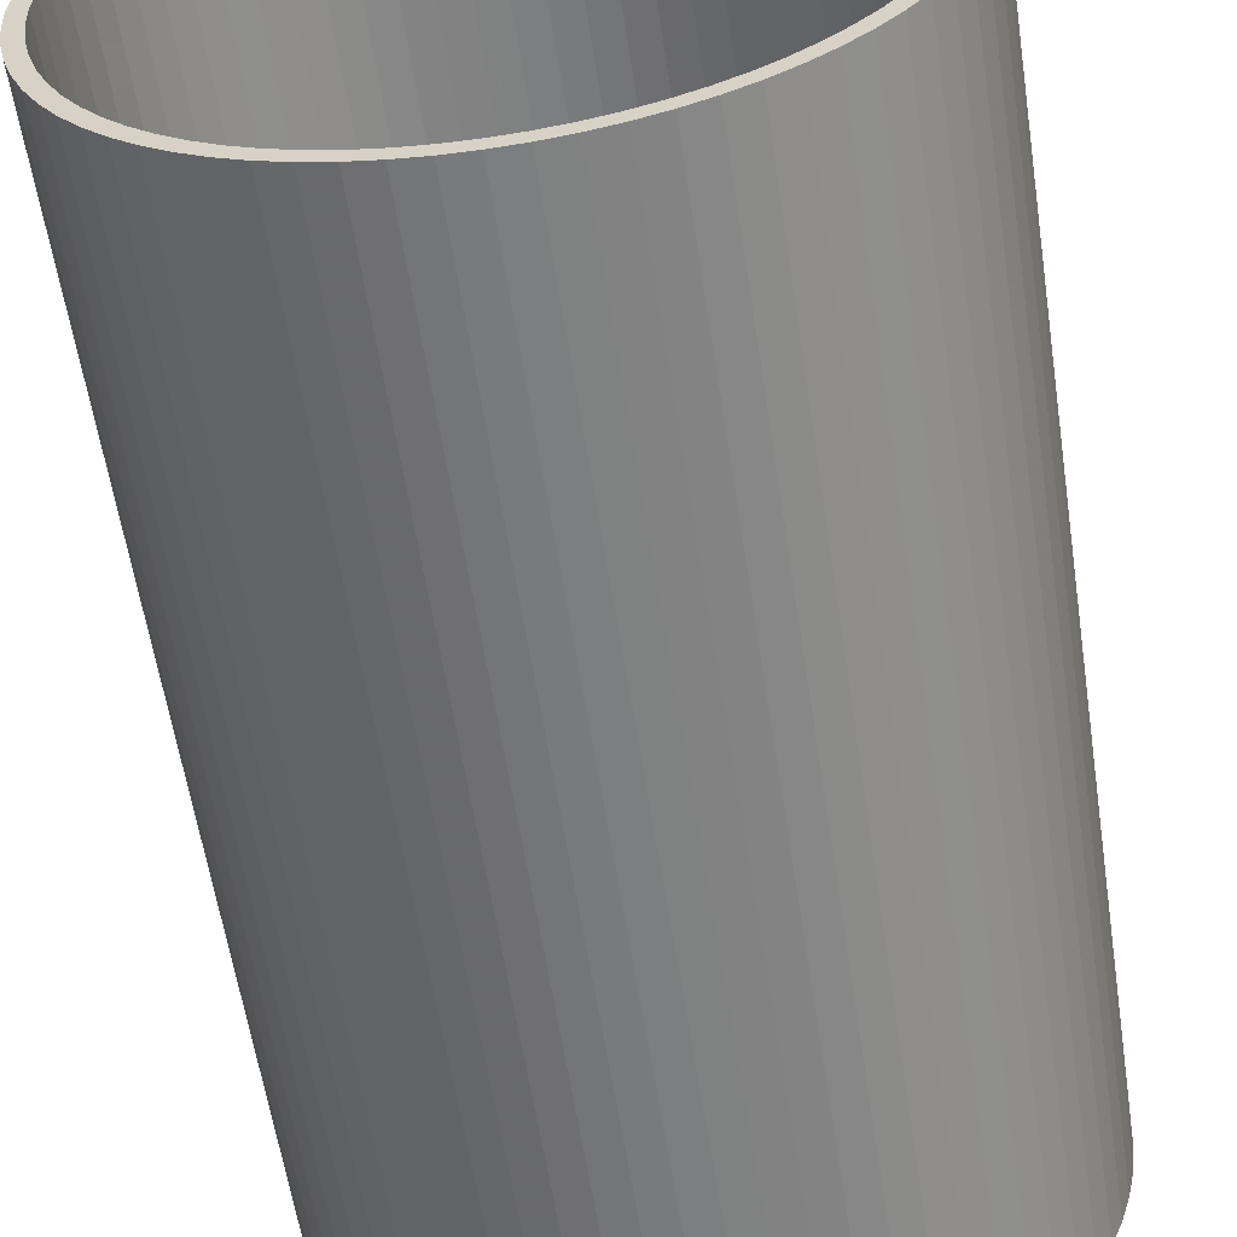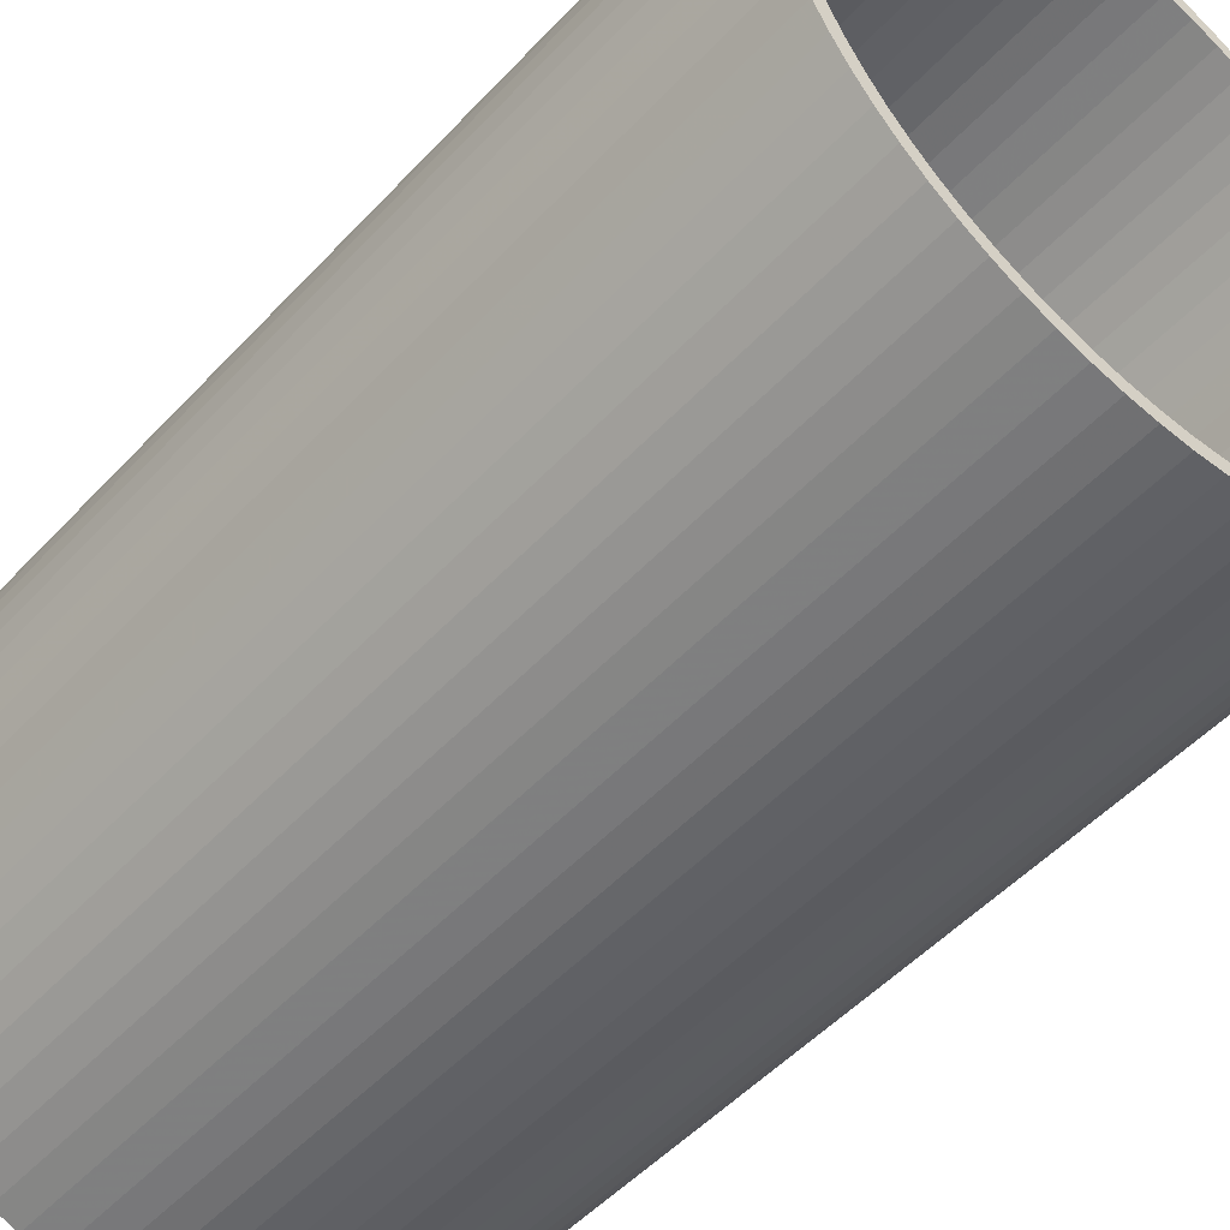
<metadata>
{"format":"obj","ext":"obj","renderer":"f3d","projection":"perspective","resolution":1024,"background":"white","views":[{"elev":-58.7,"azim":-171.4,"up":"+Y"},{"elev":-50.8,"azim":-41.0,"up":"+Y"}]}
</metadata>
<code>
v -234.5 -2.872e-14 -371.9
v -233.6 -20.44 -371.9
v -231 -40.73 -371.9
v -226.5 -60.7 -371.9
v -220.4 -80.22 -371.9
v -212.6 -99.12 -371.9
v -203.1 -117.3 -371.9
v -192.1 -134.5 -371.9
v -179.7 -150.8 -371.9
v -165.8 -165.8 -371.9
v -150.8 -179.7 -371.9
v -134.5 -192.1 -371.9
v -117.3 -203.1 -371.9
v -99.12 -212.6 -371.9
v -80.22 -220.4 -371.9
v -60.7 -226.5 -371.9
v -40.73 -231 -371.9
v -20.44 -233.6 -371.9
v 1.436e-14 -234.5 -371.9
v 20.44 -233.6 -371.9
v 40.73 -231 -371.9
v 60.7 -226.5 -371.9
v 80.22 -220.4 -371.9
v 99.12 -212.6 -371.9
v 117.3 -203.1 -371.9
v 134.5 -192.1 -371.9
v 150.8 -179.7 -371.9
v 165.8 -165.8 -371.9
v 179.7 -150.8 -371.9
v 192.1 -134.5 -371.9
v 203.1 -117.3 -371.9
v 212.6 -99.12 -371.9
v 220.4 -80.22 -371.9
v 226.5 -60.7 -371.9
v 231 -40.73 -371.9
v 233.6 -20.44 -371.9
v 234.5 0 -371.9
v 233.6 20.44 -371.9
v 231 40.73 -371.9
v 226.5 60.7 -371.9
v 220.4 80.22 -371.9
v 212.6 99.12 -371.9
v 203.1 117.3 -371.9
v 192.1 134.5 -371.9
v 179.7 150.8 -371.9
v 165.8 165.8 -371.9
v 150.8 179.7 -371.9
v 134.5 192.1 -371.9
v 117.3 203.1 -371.9
v 99.12 212.6 -371.9
v 80.22 220.4 -371.9
v 60.7 226.5 -371.9
v 40.73 231 -371.9
v 20.44 233.6 -371.9
v 1.436e-14 234.5 -371.9
v -20.44 233.6 -371.9
v -40.73 231 -371.9
v -60.7 226.5 -371.9
v -80.22 220.4 -371.9
v -99.12 212.6 -371.9
v -117.3 203.1 -371.9
v -134.5 192.1 -371.9
v -150.8 179.7 -371.9
v -165.8 165.8 -371.9
v -179.7 150.8 -371.9
v -192.1 134.5 -371.9
v -203.1 117.3 -371.9
v -212.6 99.12 -371.9
v -220.4 80.22 -371.9
v -226.5 60.7 -371.9
v -231 40.73 -371.9
v -233.6 20.44 -371.9
v -223 -2.731e-14 -371.9
v -222.2 -19.44 -371.9
v -219.6 -38.73 -371.9
v -215.4 -57.73 -371.9
v -209.6 -76.28 -371.9
v -202.1 -94.26 -371.9
v -193.2 -111.5 -371.9
v -182.7 -127.9 -371.9
v -170.9 -143.4 -371.9
v -157.7 -157.7 -371.9
v -143.4 -170.9 -371.9
v -127.9 -182.7 -371.9
v -111.5 -193.2 -371.9
v -94.26 -202.1 -371.9
v -76.28 -209.6 -371.9
v -57.73 -215.4 -371.9
v -38.73 -219.6 -371.9
v -19.44 -222.2 -371.9
v 1.366e-14 -223 -371.9
v 19.44 -222.2 -371.9
v 38.73 -219.6 -371.9
v 57.73 -215.4 -371.9
v 76.28 -209.6 -371.9
v 94.26 -202.1 -371.9
v 111.5 -193.2 -371.9
v 127.9 -182.7 -371.9
v 143.4 -170.9 -371.9
v 157.7 -157.7 -371.9
v 170.9 -143.4 -371.9
v 182.7 -127.9 -371.9
v 193.2 -111.5 -371.9
v 202.1 -94.26 -371.9
v 209.6 -76.28 -371.9
v 215.4 -57.73 -371.9
v 219.6 -38.73 -371.9
v 222.2 -19.44 -371.9
v 223 0 -371.9
v 222.2 19.44 -371.9
v 219.6 38.73 -371.9
v 215.4 57.73 -371.9
v 209.6 76.28 -371.9
v 202.1 94.26 -371.9
v 193.2 111.5 -371.9
v 182.7 127.9 -371.9
v 170.9 143.4 -371.9
v 157.7 157.7 -371.9
v 143.4 170.9 -371.9
v 127.9 182.7 -371.9
v 111.5 193.2 -371.9
v 94.26 202.1 -371.9
v 76.28 209.6 -371.9
v 57.73 215.4 -371.9
v 38.73 219.6 -371.9
v 19.44 222.2 -371.9
v 1.366e-14 223 -371.9
v -19.44 222.2 -371.9
v -38.73 219.6 -371.9
v -57.73 215.4 -371.9
v -76.28 209.6 -371.9
v -94.26 202.1 -371.9
v -111.5 193.2 -371.9
v -127.9 182.7 -371.9
v -143.4 170.9 -371.9
v -157.7 157.7 -371.9
v -170.9 143.4 -371.9
v -182.7 127.9 -371.9
v -193.2 111.5 -371.9
v -202.1 94.26 -371.9
v -209.6 76.28 -371.9
v -215.4 57.73 -371.9
v -219.6 38.73 -371.9
v -222.2 19.44 -371.9
v -234.5 -2.872e-14 371.9
v -233.6 -20.44 371.9
v -231 -40.73 371.9
v -226.5 -60.7 371.9
v -220.4 -80.22 371.9
v -212.6 -99.12 371.9
v -203.1 -117.3 371.9
v -192.1 -134.5 371.9
v -179.7 -150.8 371.9
v -165.8 -165.8 371.9
v -150.8 -179.7 371.9
v -134.5 -192.1 371.9
v -117.3 -203.1 371.9
v -99.12 -212.6 371.9
v -80.22 -220.4 371.9
v -60.7 -226.5 371.9
v -40.73 -231 371.9
v -20.44 -233.6 371.9
v 1.436e-14 -234.5 371.9
v 20.44 -233.6 371.9
v 40.73 -231 371.9
v 60.7 -226.5 371.9
v 80.22 -220.4 371.9
v 99.12 -212.6 371.9
v 117.3 -203.1 371.9
v 134.5 -192.1 371.9
v 150.8 -179.7 371.9
v 165.8 -165.8 371.9
v 179.7 -150.8 371.9
v 192.1 -134.5 371.9
v 203.1 -117.3 371.9
v 212.6 -99.12 371.9
v 220.4 -80.22 371.9
v 226.5 -60.7 371.9
v 231 -40.73 371.9
v 233.6 -20.44 371.9
v 234.5 0 371.9
v 233.6 20.44 371.9
v 231 40.73 371.9
v 226.5 60.7 371.9
v 220.4 80.22 371.9
v 212.6 99.12 371.9
v 203.1 117.3 371.9
v 192.1 134.5 371.9
v 179.7 150.8 371.9
v 165.8 165.8 371.9
v 150.8 179.7 371.9
v 134.5 192.1 371.9
v 117.3 203.1 371.9
v 99.12 212.6 371.9
v 80.22 220.4 371.9
v 60.7 226.5 371.9
v 40.73 231 371.9
v 20.44 233.6 371.9
v 1.436e-14 234.5 371.9
v -20.44 233.6 371.9
v -40.73 231 371.9
v -60.7 226.5 371.9
v -80.22 220.4 371.9
v -99.12 212.6 371.9
v -117.3 203.1 371.9
v -134.5 192.1 371.9
v -150.8 179.7 371.9
v -165.8 165.8 371.9
v -179.7 150.8 371.9
v -192.1 134.5 371.9
v -203.1 117.3 371.9
v -212.6 99.12 371.9
v -220.4 80.22 371.9
v -226.5 60.7 371.9
v -231 40.73 371.9
v -233.6 20.44 371.9
v -223 -2.731e-14 371.9
v -222.2 -19.44 371.9
v -219.6 -38.73 371.9
v -215.4 -57.73 371.9
v -209.6 -76.28 371.9
v -202.1 -94.26 371.9
v -193.2 -111.5 371.9
v -182.7 -127.9 371.9
v -170.9 -143.4 371.9
v -157.7 -157.7 371.9
v -143.4 -170.9 371.9
v -127.9 -182.7 371.9
v -111.5 -193.2 371.9
v -94.26 -202.1 371.9
v -76.28 -209.6 371.9
v -57.73 -215.4 371.9
v -38.73 -219.6 371.9
v -19.44 -222.2 371.9
v 1.366e-14 -223 371.9
v 19.44 -222.2 371.9
v 38.73 -219.6 371.9
v 57.73 -215.4 371.9
v 76.28 -209.6 371.9
v 94.26 -202.1 371.9
v 111.5 -193.2 371.9
v 127.9 -182.7 371.9
v 143.4 -170.9 371.9
v 157.7 -157.7 371.9
v 170.9 -143.4 371.9
v 182.7 -127.9 371.9
v 193.2 -111.5 371.9
v 202.1 -94.26 371.9
v 209.6 -76.28 371.9
v 215.4 -57.73 371.9
v 219.6 -38.73 371.9
v 222.2 -19.44 371.9
v 223 0 371.9
v 222.2 19.44 371.9
v 219.6 38.73 371.9
v 215.4 57.73 371.9
v 209.6 76.28 371.9
v 202.1 94.26 371.9
v 193.2 111.5 371.9
v 182.7 127.9 371.9
v 170.9 143.4 371.9
v 157.7 157.7 371.9
v 143.4 170.9 371.9
v 127.9 182.7 371.9
v 111.5 193.2 371.9
v 94.26 202.1 371.9
v 76.28 209.6 371.9
v 57.73 215.4 371.9
v 38.73 219.6 371.9
v 19.44 222.2 371.9
v 1.366e-14 223 371.9
v -19.44 222.2 371.9
v -38.73 219.6 371.9
v -57.73 215.4 371.9
v -76.28 209.6 371.9
v -94.26 202.1 371.9
v -111.5 193.2 371.9
v -127.9 182.7 371.9
v -143.4 170.9 371.9
v -157.7 157.7 371.9
v -170.9 143.4 371.9
v -182.7 127.9 371.9
v -193.2 111.5 371.9
v -202.1 94.26 371.9
v -209.6 76.28 371.9
v -215.4 57.73 371.9
v -219.6 38.73 371.9
v -222.2 19.44 371.9
v -234.5 -2.872e-14 -371.9
v -233.6 -20.44 -371.9
v -231 -40.73 -371.9
v -226.5 -60.7 -371.9
v -220.4 -80.22 -371.9
v -212.6 -99.12 -371.9
v -203.1 -117.3 -371.9
v -192.1 -134.5 -371.9
v -179.7 -150.8 -371.9
v -165.8 -165.8 -371.9
v -150.8 -179.7 -371.9
v -134.5 -192.1 -371.9
v -117.3 -203.1 -371.9
v -99.12 -212.6 -371.9
v -80.22 -220.4 -371.9
v -60.7 -226.5 -371.9
v -40.73 -231 -371.9
v -20.44 -233.6 -371.9
v 1.436e-14 -234.5 -371.9
v 20.44 -233.6 -371.9
v 40.73 -231 -371.9
v 60.7 -226.5 -371.9
v 80.22 -220.4 -371.9
v 99.12 -212.6 -371.9
v 117.3 -203.1 -371.9
v 134.5 -192.1 -371.9
v 150.8 -179.7 -371.9
v 165.8 -165.8 -371.9
v 179.7 -150.8 -371.9
v 192.1 -134.5 -371.9
v 203.1 -117.3 -371.9
v 212.6 -99.12 -371.9
v 220.4 -80.22 -371.9
v 226.5 -60.7 -371.9
v 231 -40.73 -371.9
v 233.6 -20.44 -371.9
v 234.5 0 -371.9
v 233.6 20.44 -371.9
v 231 40.73 -371.9
v 226.5 60.7 -371.9
v 220.4 80.22 -371.9
v 212.6 99.12 -371.9
v 203.1 117.3 -371.9
v 192.1 134.5 -371.9
v 179.7 150.8 -371.9
v 165.8 165.8 -371.9
v 150.8 179.7 -371.9
v 134.5 192.1 -371.9
v 117.3 203.1 -371.9
v 99.12 212.6 -371.9
v 80.22 220.4 -371.9
v 60.7 226.5 -371.9
v 40.73 231 -371.9
v 20.44 233.6 -371.9
v 1.436e-14 234.5 -371.9
v -20.44 233.6 -371.9
v -40.73 231 -371.9
v -60.7 226.5 -371.9
v -80.22 220.4 -371.9
v -99.12 212.6 -371.9
v -117.3 203.1 -371.9
v -134.5 192.1 -371.9
v -150.8 179.7 -371.9
v -165.8 165.8 -371.9
v -179.7 150.8 -371.9
v -192.1 134.5 -371.9
v -203.1 117.3 -371.9
v -212.6 99.12 -371.9
v -220.4 80.22 -371.9
v -226.5 60.7 -371.9
v -231 40.73 -371.9
v -233.6 20.44 -371.9
v -234.5 -2.872e-14 371.9
v -233.6 -20.44 371.9
v -231 -40.73 371.9
v -226.5 -60.7 371.9
v -220.4 -80.22 371.9
v -212.6 -99.12 371.9
v -203.1 -117.3 371.9
v -192.1 -134.5 371.9
v -179.7 -150.8 371.9
v -165.8 -165.8 371.9
v -150.8 -179.7 371.9
v -134.5 -192.1 371.9
v -117.3 -203.1 371.9
v -99.12 -212.6 371.9
v -80.22 -220.4 371.9
v -60.7 -226.5 371.9
v -40.73 -231 371.9
v -20.44 -233.6 371.9
v 1.436e-14 -234.5 371.9
v 20.44 -233.6 371.9
v 40.73 -231 371.9
v 60.7 -226.5 371.9
v 80.22 -220.4 371.9
v 99.12 -212.6 371.9
v 117.3 -203.1 371.9
v 134.5 -192.1 371.9
v 150.8 -179.7 371.9
v 165.8 -165.8 371.9
v 179.7 -150.8 371.9
v 192.1 -134.5 371.9
v 203.1 -117.3 371.9
v 212.6 -99.12 371.9
v 220.4 -80.22 371.9
v 226.5 -60.7 371.9
v 231 -40.73 371.9
v 233.6 -20.44 371.9
v 234.5 0 371.9
v 233.6 20.44 371.9
v 231 40.73 371.9
v 226.5 60.7 371.9
v 220.4 80.22 371.9
v 212.6 99.12 371.9
v 203.1 117.3 371.9
v 192.1 134.5 371.9
v 179.7 150.8 371.9
v 165.8 165.8 371.9
v 150.8 179.7 371.9
v 134.5 192.1 371.9
v 117.3 203.1 371.9
v 99.12 212.6 371.9
v 80.22 220.4 371.9
v 60.7 226.5 371.9
v 40.73 231 371.9
v 20.44 233.6 371.9
v 1.436e-14 234.5 371.9
v -20.44 233.6 371.9
v -40.73 231 371.9
v -60.7 226.5 371.9
v -80.22 220.4 371.9
v -99.12 212.6 371.9
v -117.3 203.1 371.9
v -134.5 192.1 371.9
v -150.8 179.7 371.9
v -165.8 165.8 371.9
v -179.7 150.8 371.9
v -192.1 134.5 371.9
v -203.1 117.3 371.9
v -212.6 99.12 371.9
v -220.4 80.22 371.9
v -226.5 60.7 371.9
v -231 40.73 371.9
v -233.6 20.44 371.9
v -223 -2.731e-14 -371.9
v -222.2 -19.44 -371.9
v -219.6 -38.73 -371.9
v -215.4 -57.73 -371.9
v -209.6 -76.28 -371.9
v -202.1 -94.26 -371.9
v -193.2 -111.5 -371.9
v -182.7 -127.9 -371.9
v -170.9 -143.4 -371.9
v -157.7 -157.7 -371.9
v -143.4 -170.9 -371.9
v -127.9 -182.7 -371.9
v -111.5 -193.2 -371.9
v -94.26 -202.1 -371.9
v -76.28 -209.6 -371.9
v -57.73 -215.4 -371.9
v -38.73 -219.6 -371.9
v -19.44 -222.2 -371.9
v 1.366e-14 -223 -371.9
v 19.44 -222.2 -371.9
v 38.73 -219.6 -371.9
v 57.73 -215.4 -371.9
v 76.28 -209.6 -371.9
v 94.26 -202.1 -371.9
v 111.5 -193.2 -371.9
v 127.9 -182.7 -371.9
v 143.4 -170.9 -371.9
v 157.7 -157.7 -371.9
v 170.9 -143.4 -371.9
v 182.7 -127.9 -371.9
v 193.2 -111.5 -371.9
v 202.1 -94.26 -371.9
v 209.6 -76.28 -371.9
v 215.4 -57.73 -371.9
v 219.6 -38.73 -371.9
v 222.2 -19.44 -371.9
v 223 0 -371.9
v 222.2 19.44 -371.9
v 219.6 38.73 -371.9
v 215.4 57.73 -371.9
v 209.6 76.28 -371.9
v 202.1 94.26 -371.9
v 193.2 111.5 -371.9
v 182.7 127.9 -371.9
v 170.9 143.4 -371.9
v 157.7 157.7 -371.9
v 143.4 170.9 -371.9
v 127.9 182.7 -371.9
v 111.5 193.2 -371.9
v 94.26 202.1 -371.9
v 76.28 209.6 -371.9
v 57.73 215.4 -371.9
v 38.73 219.6 -371.9
v 19.44 222.2 -371.9
v 1.366e-14 223 -371.9
v -19.44 222.2 -371.9
v -38.73 219.6 -371.9
v -57.73 215.4 -371.9
v -76.28 209.6 -371.9
v -94.26 202.1 -371.9
v -111.5 193.2 -371.9
v -127.9 182.7 -371.9
v -143.4 170.9 -371.9
v -157.7 157.7 -371.9
v -170.9 143.4 -371.9
v -182.7 127.9 -371.9
v -193.2 111.5 -371.9
v -202.1 94.26 -371.9
v -209.6 76.28 -371.9
v -215.4 57.73 -371.9
v -219.6 38.73 -371.9
v -222.2 19.44 -371.9
v -223 -2.731e-14 371.9
v -222.2 -19.44 371.9
v -219.6 -38.73 371.9
v -215.4 -57.73 371.9
v -209.6 -76.28 371.9
v -202.1 -94.26 371.9
v -193.2 -111.5 371.9
v -182.7 -127.9 371.9
v -170.9 -143.4 371.9
v -157.7 -157.7 371.9
v -143.4 -170.9 371.9
v -127.9 -182.7 371.9
v -111.5 -193.2 371.9
v -94.26 -202.1 371.9
v -76.28 -209.6 371.9
v -57.73 -215.4 371.9
v -38.73 -219.6 371.9
v -19.44 -222.2 371.9
v 1.366e-14 -223 371.9
v 19.44 -222.2 371.9
v 38.73 -219.6 371.9
v 57.73 -215.4 371.9
v 76.28 -209.6 371.9
v 94.26 -202.1 371.9
v 111.5 -193.2 371.9
v 127.9 -182.7 371.9
v 143.4 -170.9 371.9
v 157.7 -157.7 371.9
v 170.9 -143.4 371.9
v 182.7 -127.9 371.9
v 193.2 -111.5 371.9
v 202.1 -94.26 371.9
v 209.6 -76.28 371.9
v 215.4 -57.73 371.9
v 219.6 -38.73 371.9
v 222.2 -19.44 371.9
v 223 0 371.9
v 222.2 19.44 371.9
v 219.6 38.73 371.9
v 215.4 57.73 371.9
v 209.6 76.28 371.9
v 202.1 94.26 371.9
v 193.2 111.5 371.9
v 182.7 127.9 371.9
v 170.9 143.4 371.9
v 157.7 157.7 371.9
v 143.4 170.9 371.9
v 127.9 182.7 371.9
v 111.5 193.2 371.9
v 94.26 202.1 371.9
v 76.28 209.6 371.9
v 57.73 215.4 371.9
v 38.73 219.6 371.9
v 19.44 222.2 371.9
v 1.366e-14 223 371.9
v -19.44 222.2 371.9
v -38.73 219.6 371.9
v -57.73 215.4 371.9
v -76.28 209.6 371.9
v -94.26 202.1 371.9
v -111.5 193.2 371.9
v -127.9 182.7 371.9
v -143.4 170.9 371.9
v -157.7 157.7 371.9
v -170.9 143.4 371.9
v -182.7 127.9 371.9
v -193.2 111.5 371.9
v -202.1 94.26 371.9
v -209.6 76.28 371.9
v -215.4 57.73 371.9
v -219.6 38.73 371.9
v -222.2 19.44 371.9
f 1 2 74 73
f 2 3 75 74
f 3 4 76 75
f 4 5 77 76
f 5 6 78 77
f 6 7 79 78
f 7 8 80 79
f 8 9 81 80
f 9 10 82 81
f 10 11 83 82
f 11 12 84 83
f 12 13 85 84
f 13 14 86 85
f 14 15 87 86
f 15 16 88 87
f 16 17 89 88
f 17 18 90 89
f 18 19 91 90
f 19 20 92 91
f 20 21 93 92
f 21 22 94 93
f 22 23 95 94
f 23 24 96 95
f 24 25 97 96
f 25 26 98 97
f 26 27 99 98
f 27 28 100 99
f 28 29 101 100
f 29 30 102 101
f 30 31 103 102
f 31 32 104 103
f 32 33 105 104
f 33 34 106 105
f 34 35 107 106
f 35 36 108 107
f 36 37 109 108
f 37 38 110 109
f 38 39 111 110
f 39 40 112 111
f 40 41 113 112
f 41 42 114 113
f 42 43 115 114
f 43 44 116 115
f 44 45 117 116
f 45 46 118 117
f 46 47 119 118
f 47 48 120 119
f 48 49 121 120
f 49 50 122 121
f 50 51 123 122
f 51 52 124 123
f 52 53 125 124
f 53 54 126 125
f 54 55 127 126
f 55 56 128 127
f 56 57 129 128
f 57 58 130 129
f 58 59 131 130
f 59 60 132 131
f 60 61 133 132
f 61 62 134 133
f 62 63 135 134
f 63 64 136 135
f 64 65 137 136
f 65 66 138 137
f 66 67 139 138
f 67 68 140 139
f 68 69 141 140
f 69 70 142 141
f 70 71 143 142
f 71 72 144 143
f 72 1 73 144
f 145 146 218 217
f 146 147 219 218
f 147 148 220 219
f 148 149 221 220
f 149 150 222 221
f 150 151 223 222
f 151 152 224 223
f 152 153 225 224
f 153 154 226 225
f 154 155 227 226
f 155 156 228 227
f 156 157 229 228
f 157 158 230 229
f 158 159 231 230
f 159 160 232 231
f 160 161 233 232
f 161 162 234 233
f 162 163 235 234
f 163 164 236 235
f 164 165 237 236
f 165 166 238 237
f 166 167 239 238
f 167 168 240 239
f 168 169 241 240
f 169 170 242 241
f 170 171 243 242
f 171 172 244 243
f 172 173 245 244
f 173 174 246 245
f 174 175 247 246
f 175 176 248 247
f 176 177 249 248
f 177 178 250 249
f 178 179 251 250
f 179 180 252 251
f 180 181 253 252
f 181 182 254 253
f 182 183 255 254
f 183 184 256 255
f 184 185 257 256
f 185 186 258 257
f 186 187 259 258
f 187 188 260 259
f 188 189 261 260
f 189 190 262 261
f 190 191 263 262
f 191 192 264 263
f 192 193 265 264
f 193 194 266 265
f 194 195 267 266
f 195 196 268 267
f 196 197 269 268
f 197 198 270 269
f 198 199 271 270
f 199 200 272 271
f 200 201 273 272
f 201 202 274 273
f 202 203 275 274
f 203 204 276 275
f 204 205 277 276
f 205 206 278 277
f 206 207 279 278
f 207 208 280 279
f 208 209 281 280
f 209 210 282 281
f 210 211 283 282
f 211 212 284 283
f 212 213 285 284
f 213 214 286 285
f 214 215 287 286
f 215 216 288 287
f 216 145 217 288
f 289 290 362 361
f 290 291 363 362
f 291 292 364 363
f 292 293 365 364
f 293 294 366 365
f 294 295 367 366
f 295 296 368 367
f 296 297 369 368
f 297 298 370 369
f 298 299 371 370
f 299 300 372 371
f 300 301 373 372
f 301 302 374 373
f 302 303 375 374
f 303 304 376 375
f 304 305 377 376
f 305 306 378 377
f 306 307 379 378
f 307 308 380 379
f 308 309 381 380
f 309 310 382 381
f 310 311 383 382
f 311 312 384 383
f 312 313 385 384
f 313 314 386 385
f 314 315 387 386
f 315 316 388 387
f 316 317 389 388
f 317 318 390 389
f 318 319 391 390
f 319 320 392 391
f 320 321 393 392
f 321 322 394 393
f 322 323 395 394
f 323 324 396 395
f 324 325 397 396
f 325 326 398 397
f 326 327 399 398
f 327 328 400 399
f 328 329 401 400
f 329 330 402 401
f 330 331 403 402
f 331 332 404 403
f 332 333 405 404
f 333 334 406 405
f 334 335 407 406
f 335 336 408 407
f 336 337 409 408
f 337 338 410 409
f 338 339 411 410
f 339 340 412 411
f 340 341 413 412
f 341 342 414 413
f 342 343 415 414
f 343 344 416 415
f 344 345 417 416
f 345 346 418 417
f 346 347 419 418
f 347 348 420 419
f 348 349 421 420
f 349 350 422 421
f 350 351 423 422
f 351 352 424 423
f 352 353 425 424
f 353 354 426 425
f 354 355 427 426
f 355 356 428 427
f 356 357 429 428
f 357 358 430 429
f 358 359 431 430
f 359 360 432 431
f 360 289 361 432
f 433 434 506 505
f 434 435 507 506
f 435 436 508 507
f 436 437 509 508
f 437 438 510 509
f 438 439 511 510
f 439 440 512 511
f 440 441 513 512
f 441 442 514 513
f 442 443 515 514
f 443 444 516 515
f 444 445 517 516
f 445 446 518 517
f 446 447 519 518
f 447 448 520 519
f 448 449 521 520
f 449 450 522 521
f 450 451 523 522
f 451 452 524 523
f 452 453 525 524
f 453 454 526 525
f 454 455 527 526
f 455 456 528 527
f 456 457 529 528
f 457 458 530 529
f 458 459 531 530
f 459 460 532 531
f 460 461 533 532
f 461 462 534 533
f 462 463 535 534
f 463 464 536 535
f 464 465 537 536
f 465 466 538 537
f 466 467 539 538
f 467 468 540 539
f 468 469 541 540
f 469 470 542 541
f 470 471 543 542
f 471 472 544 543
f 472 473 545 544
f 473 474 546 545
f 474 475 547 546
f 475 476 548 547
f 476 477 549 548
f 477 478 550 549
f 478 479 551 550
f 479 480 552 551
f 480 481 553 552
f 481 482 554 553
f 482 483 555 554
f 483 484 556 555
f 484 485 557 556
f 485 486 558 557
f 486 487 559 558
f 487 488 560 559
f 488 489 561 560
f 489 490 562 561
f 490 491 563 562
f 491 492 564 563
f 492 493 565 564
f 493 494 566 565
f 494 495 567 566
f 495 496 568 567
f 496 497 569 568
f 497 498 570 569
f 498 499 571 570
f 499 500 572 571
f 500 501 573 572
f 501 502 574 573
f 502 503 575 574
f 503 504 576 575
f 504 433 505 576

</code>
